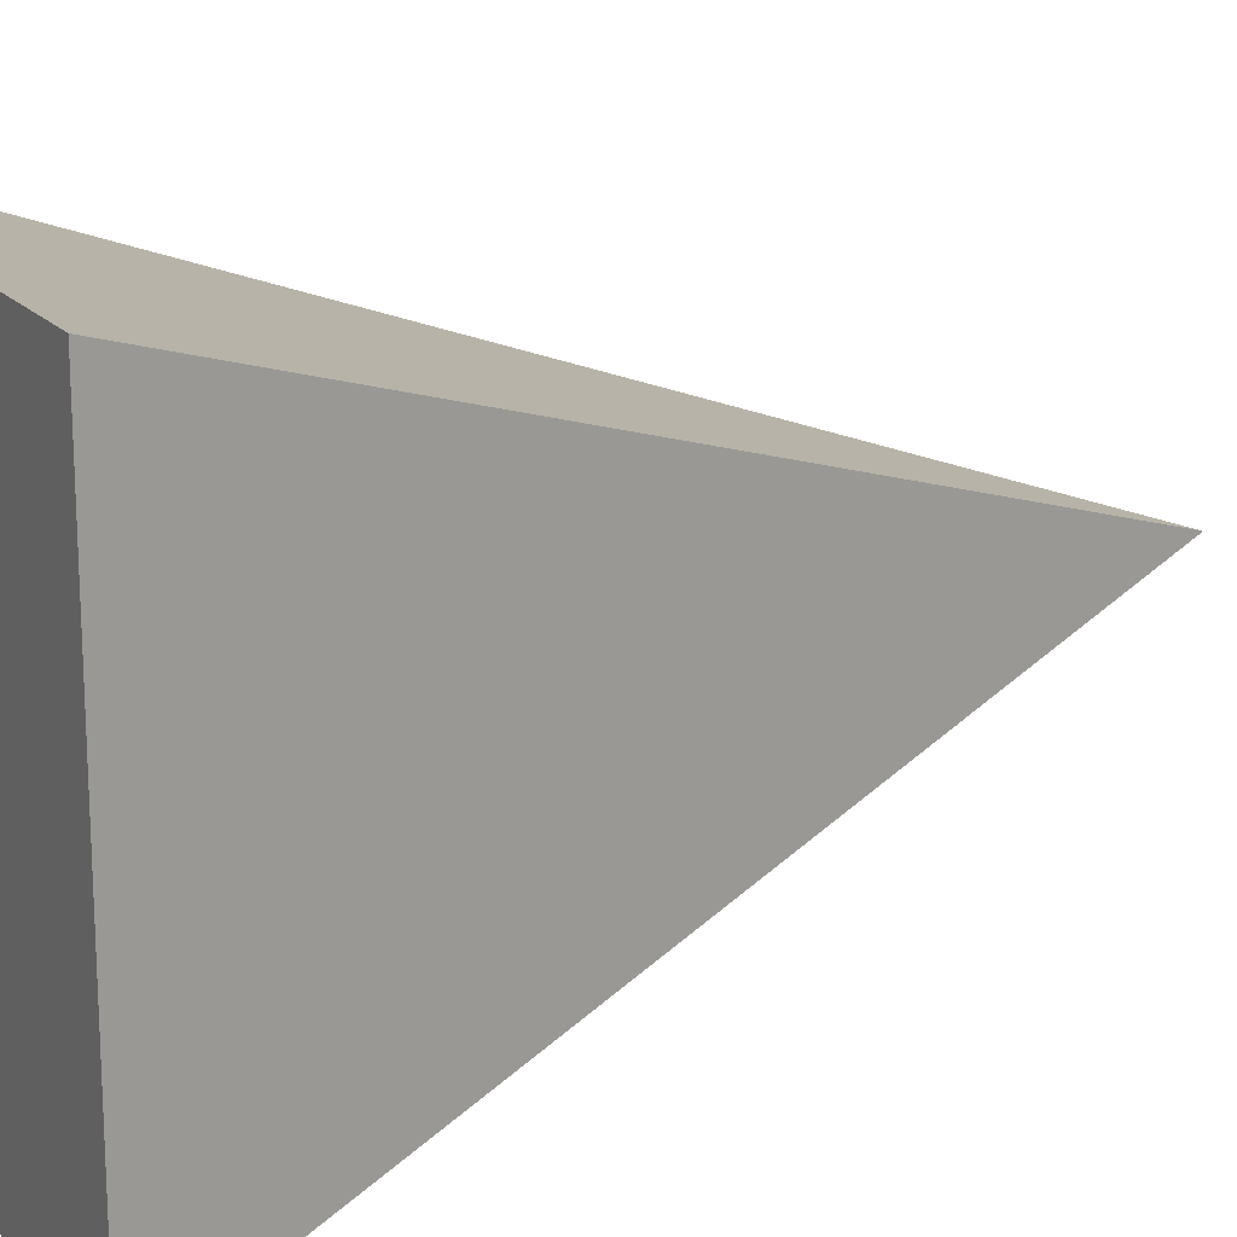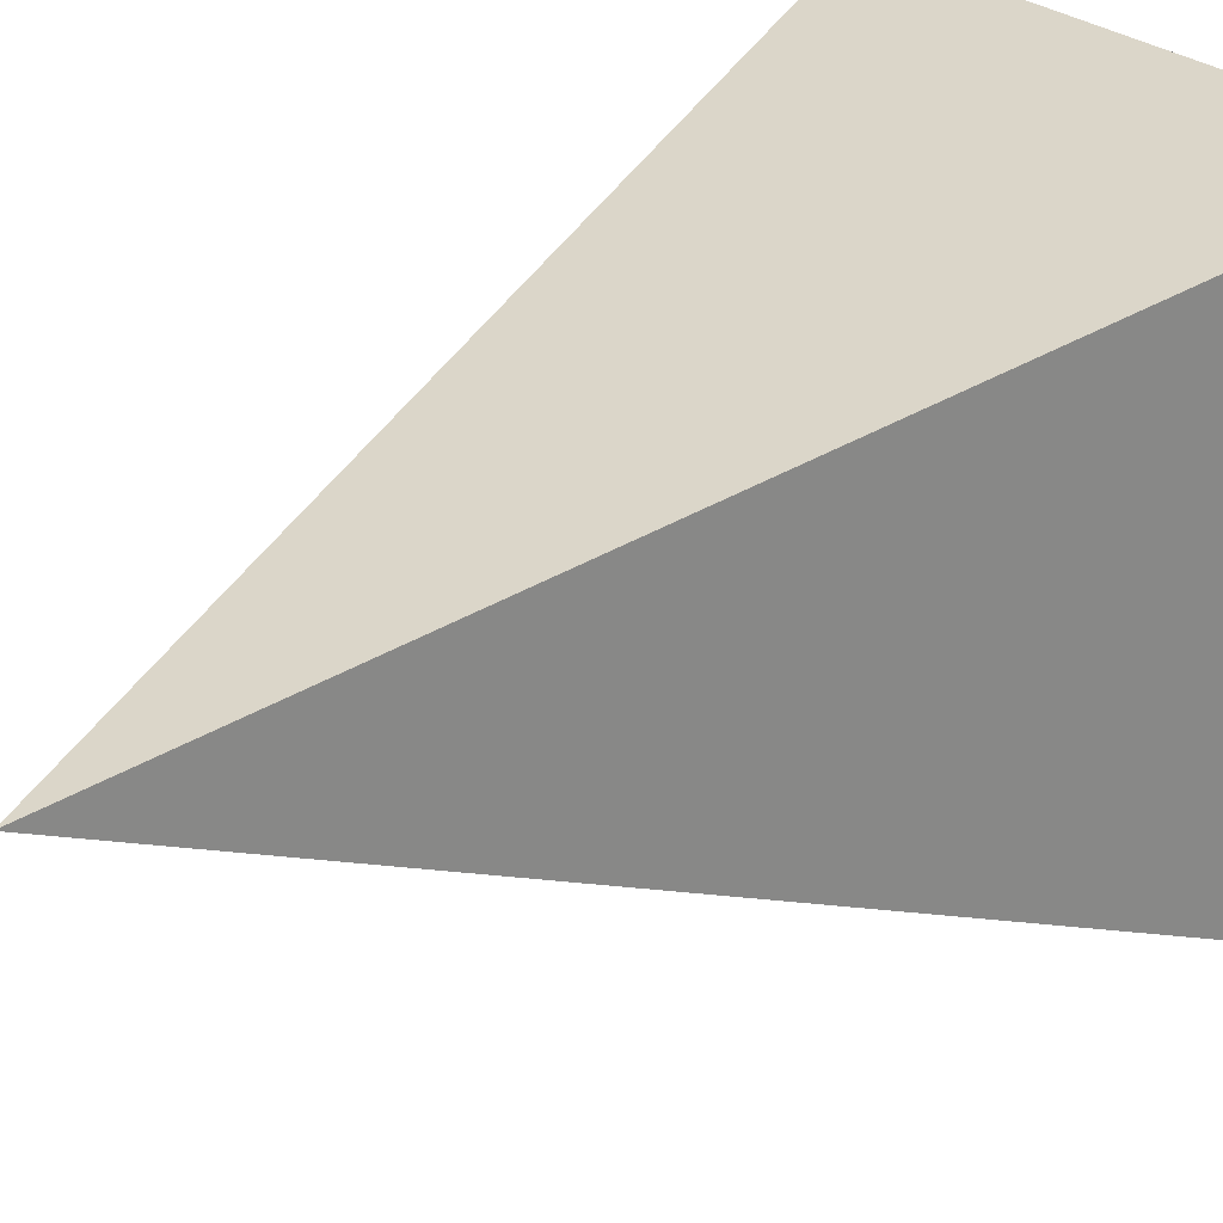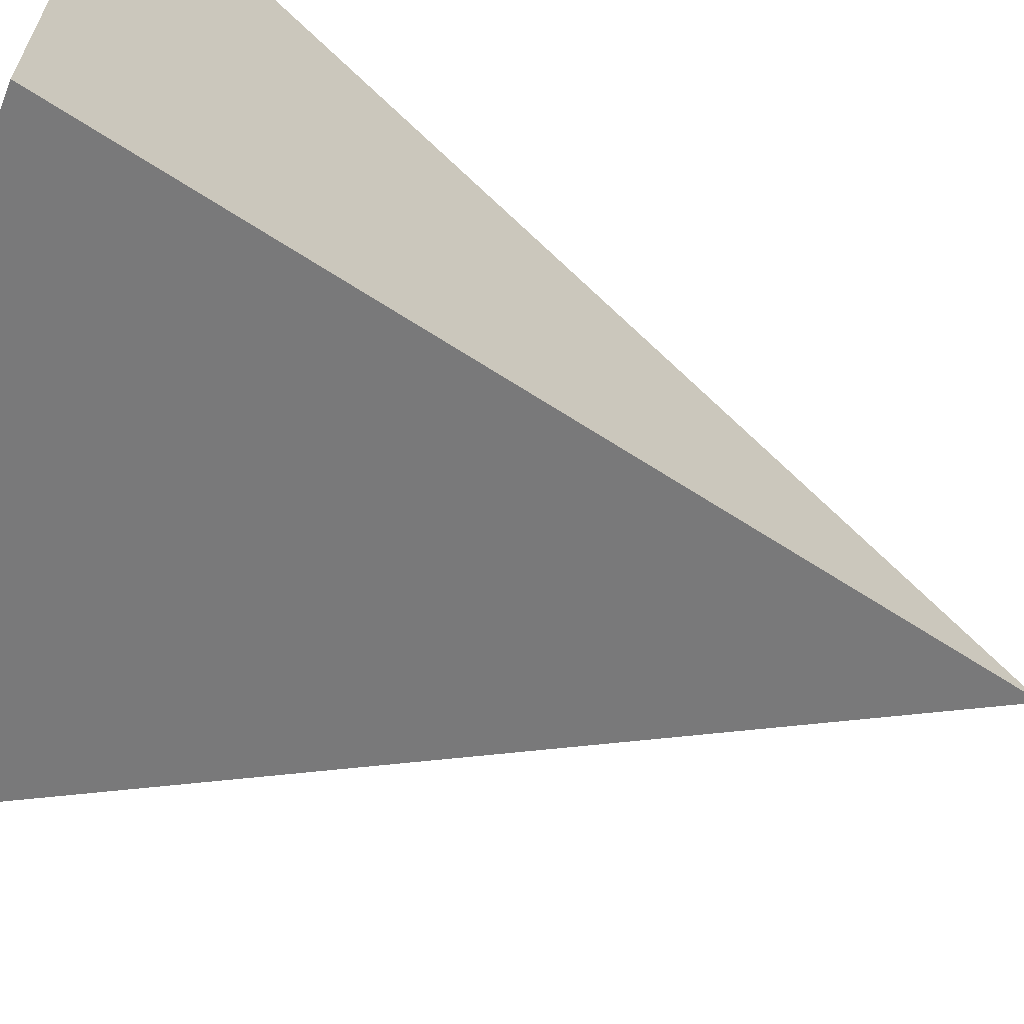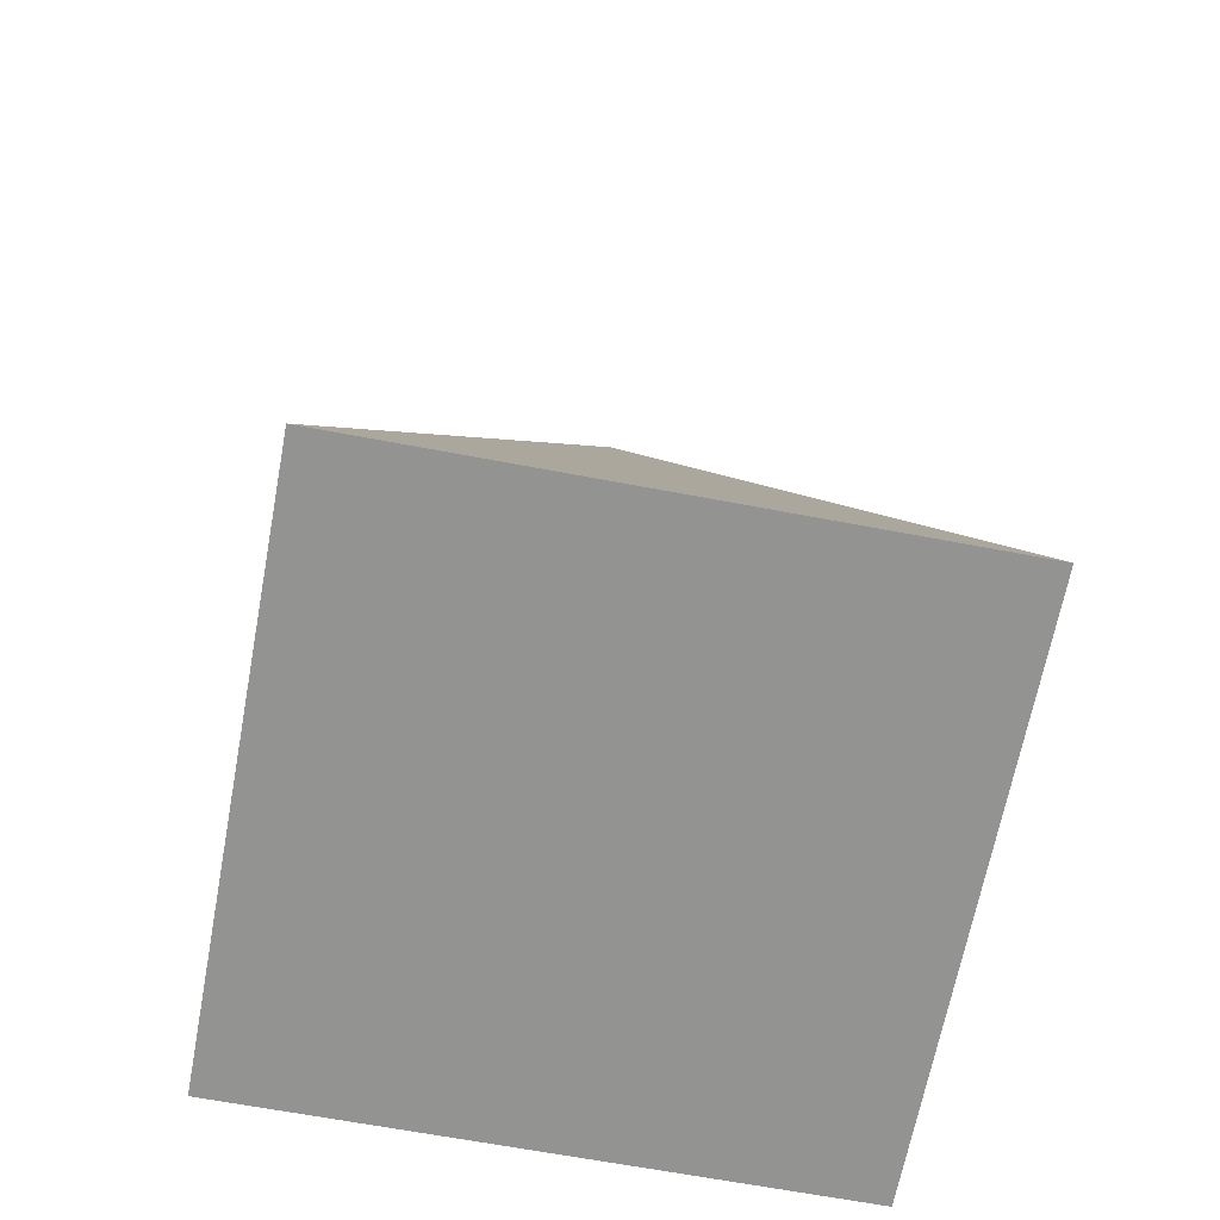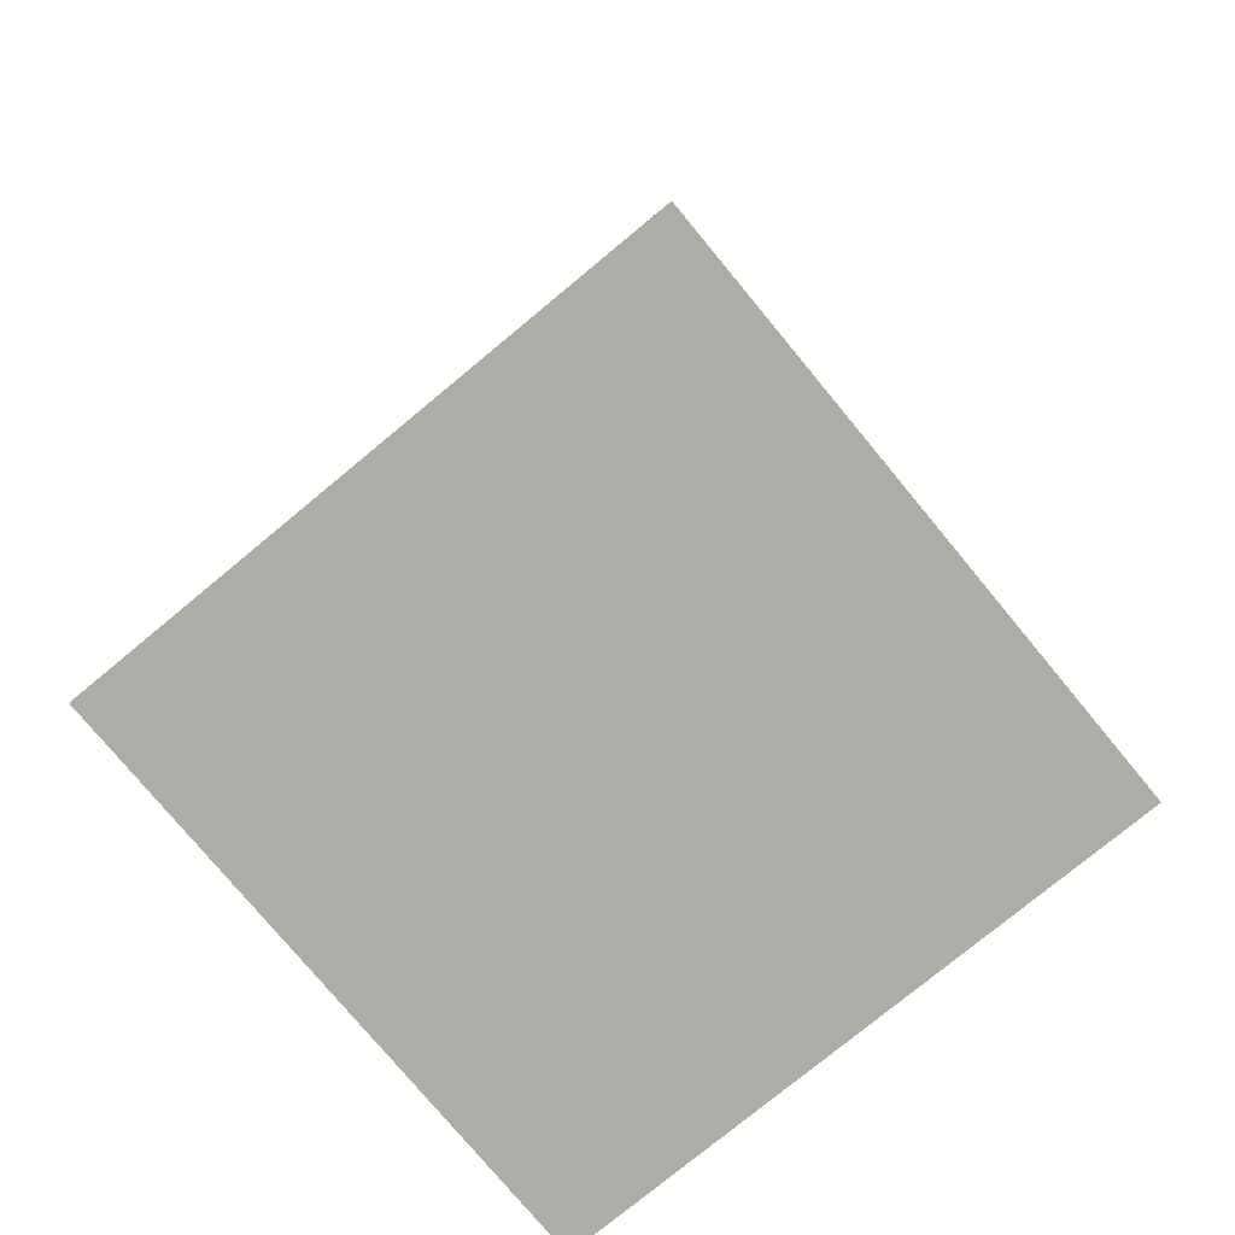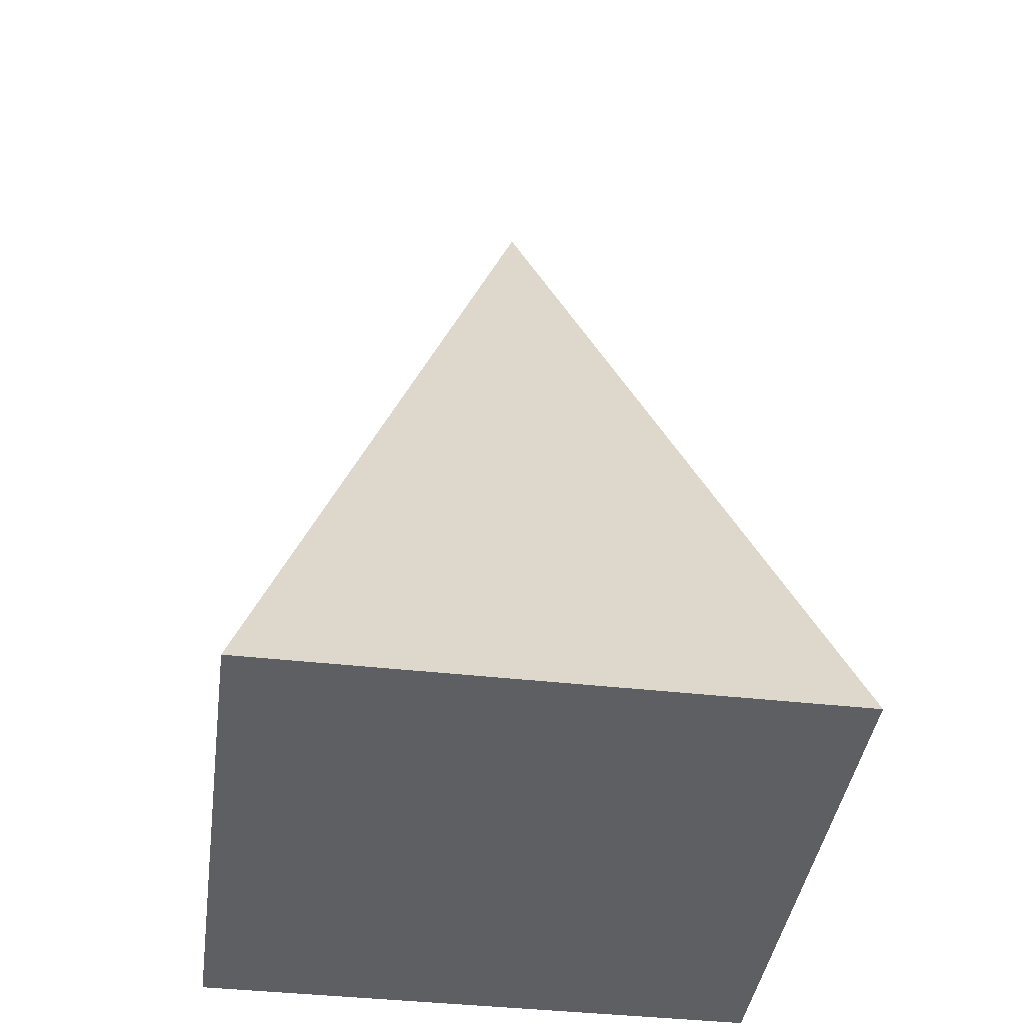
<metadata>
{"format":"obj","ext":"obj","renderer":"f3d","projection":"perspective","resolution":1024,"background":"white","views":[{"elev":17.2,"azim":63.2,"up":"+Z"},{"elev":27.2,"azim":-127.8,"up":"+Z"},{"elev":-64.5,"azim":68.3,"up":"+Z"},{"elev":-66.7,"azim":169.3,"up":"+Y"},{"elev":-77.0,"azim":129.6,"up":"+Y"},{"elev":-41.4,"azim":-7.8,"up":"+Y"}]}
</metadata>
<code>
g atlas.png
v 0.001953 0.3311 -0.0009766
v 0.1426 -0.1055 -0.1416
v -0.1387 -0.1055 -0.1416
v 0.001953 0.3311 -0.0009766
v -0.1387 -0.1055 -0.1416
v -0.1387 -0.1055 0.1396
v 0.001953 0.3311 -0.0009766
v -0.1387 -0.1055 0.1396
v 0.1426 -0.1055 0.1396
v 0.001953 0.3311 -0.0009766
v 0.1426 -0.1055 0.1396
v 0.1426 -0.1055 -0.1416
v 0.1426 -0.1055 -0.1416
v 0.1426 -0.1055 0.1396
v -0.1387 -0.1055 0.1396
v 0.1426 -0.1055 -0.1416
v -0.1387 -0.1055 0.1396
v -0.1387 -0.1055 -0.1416
f 1 2 3
f 4 5 6
f 7 8 9
f 10 11 12
f 13 14 15
f 16 17 18

</code>
